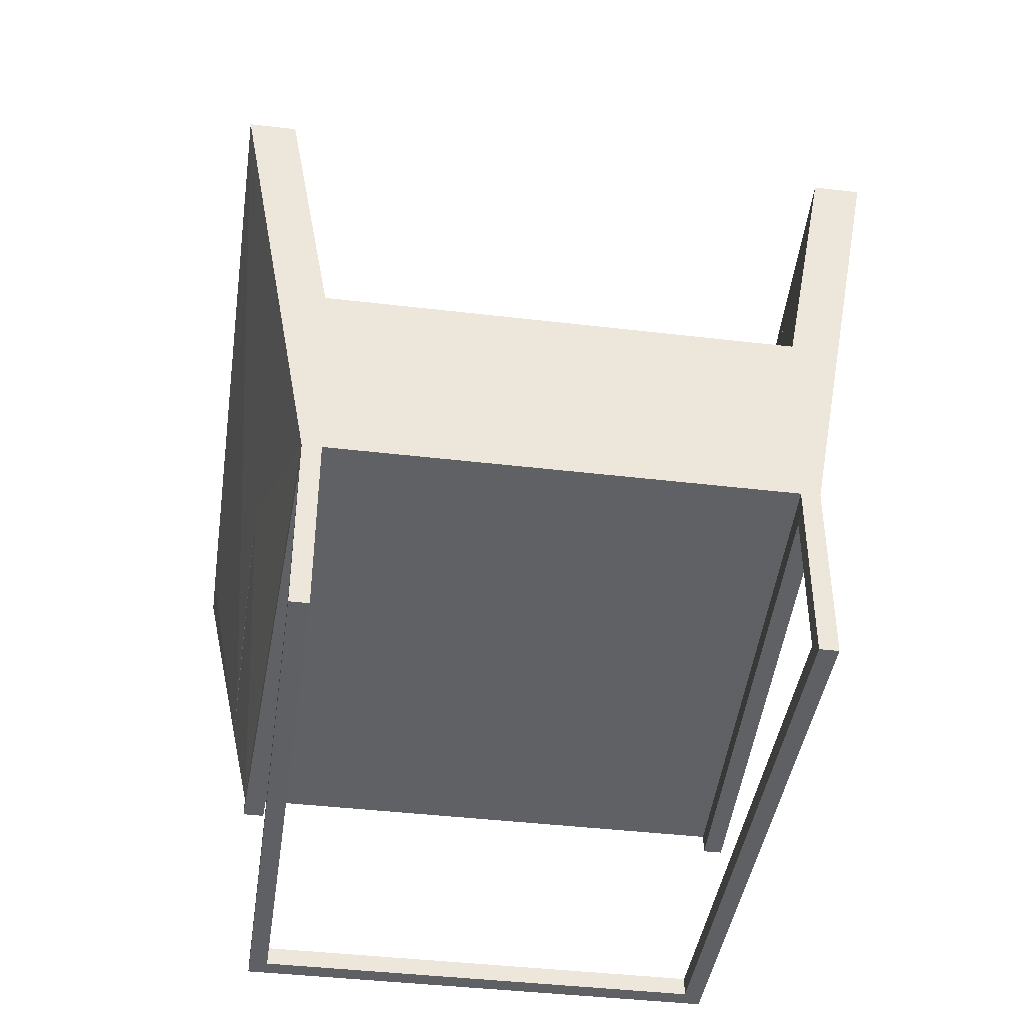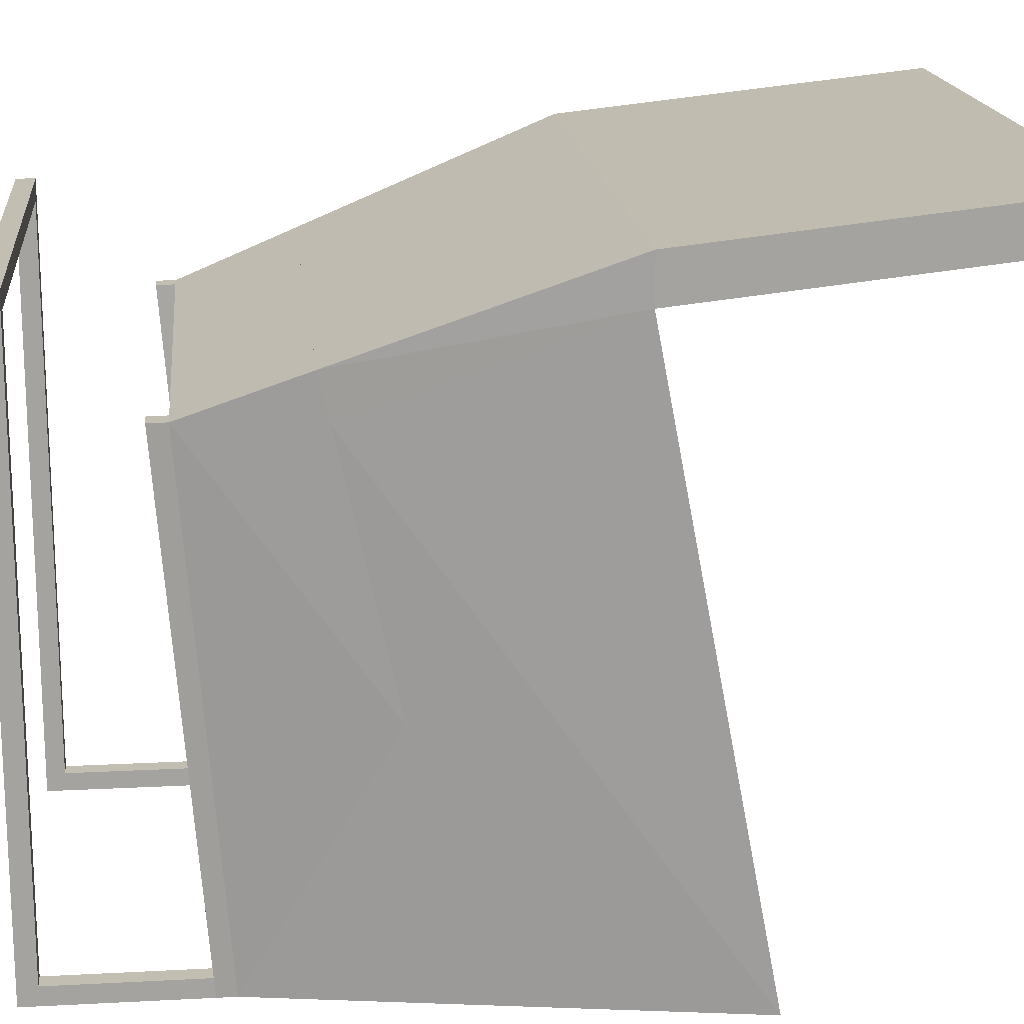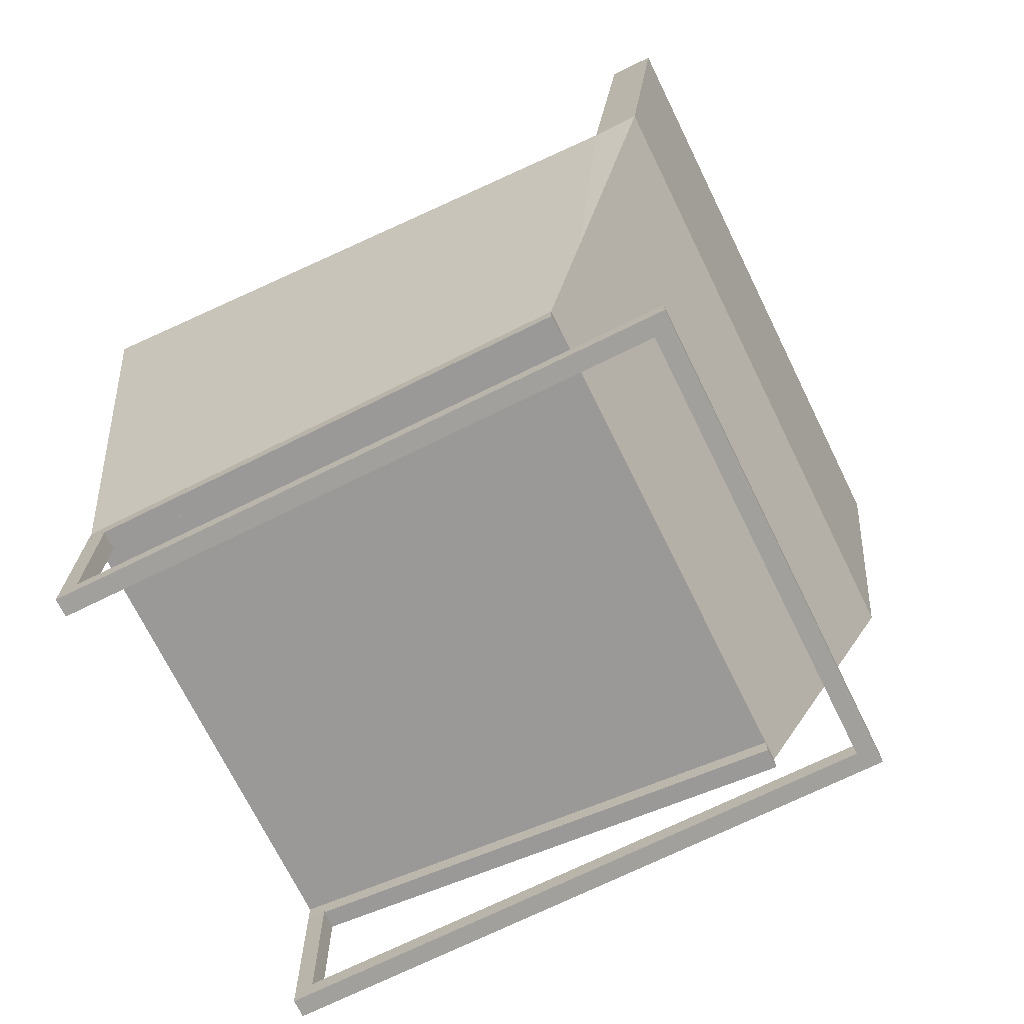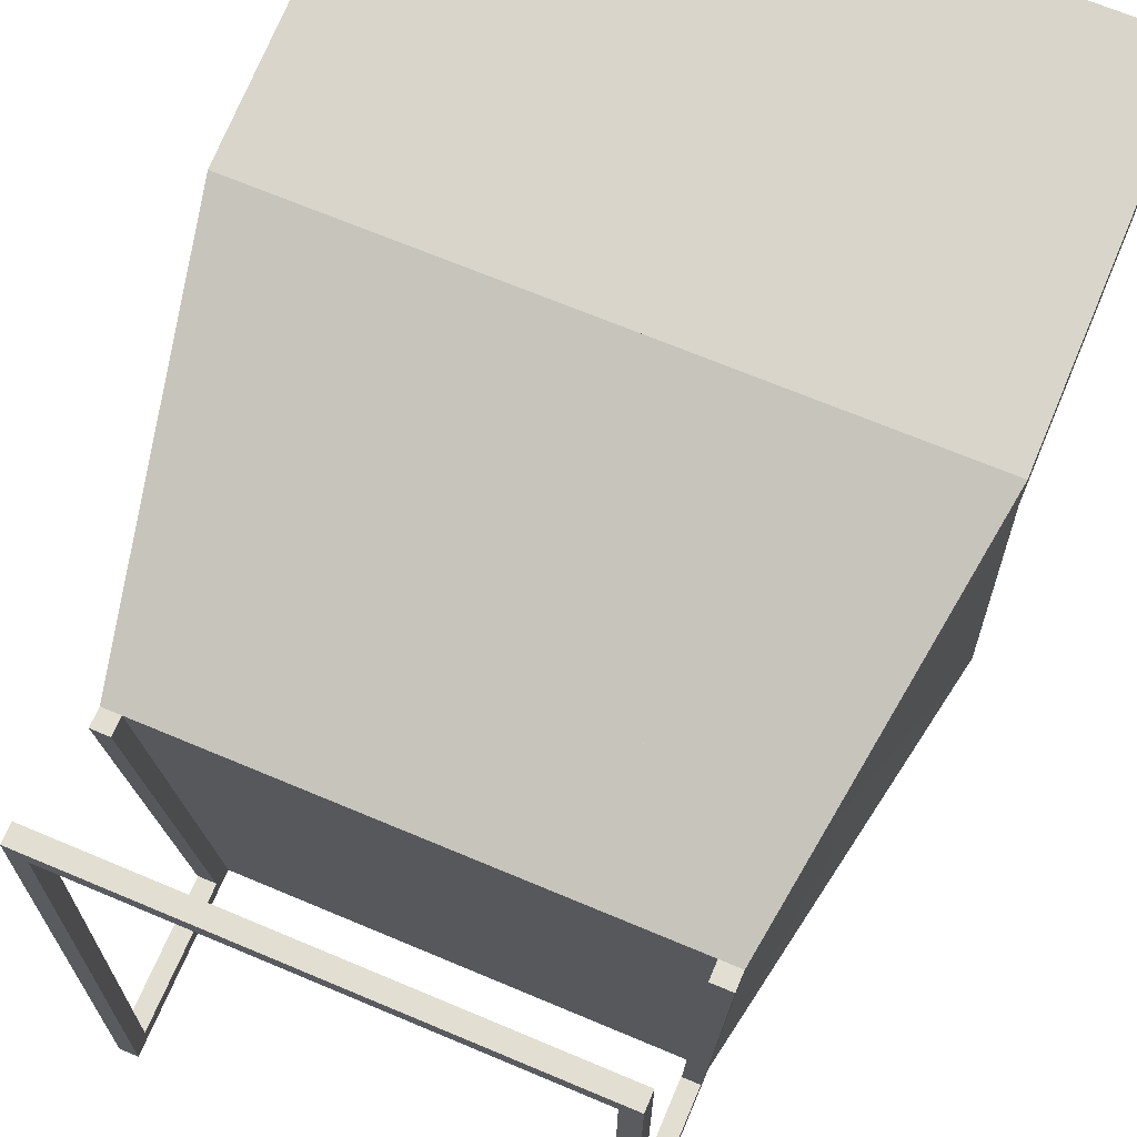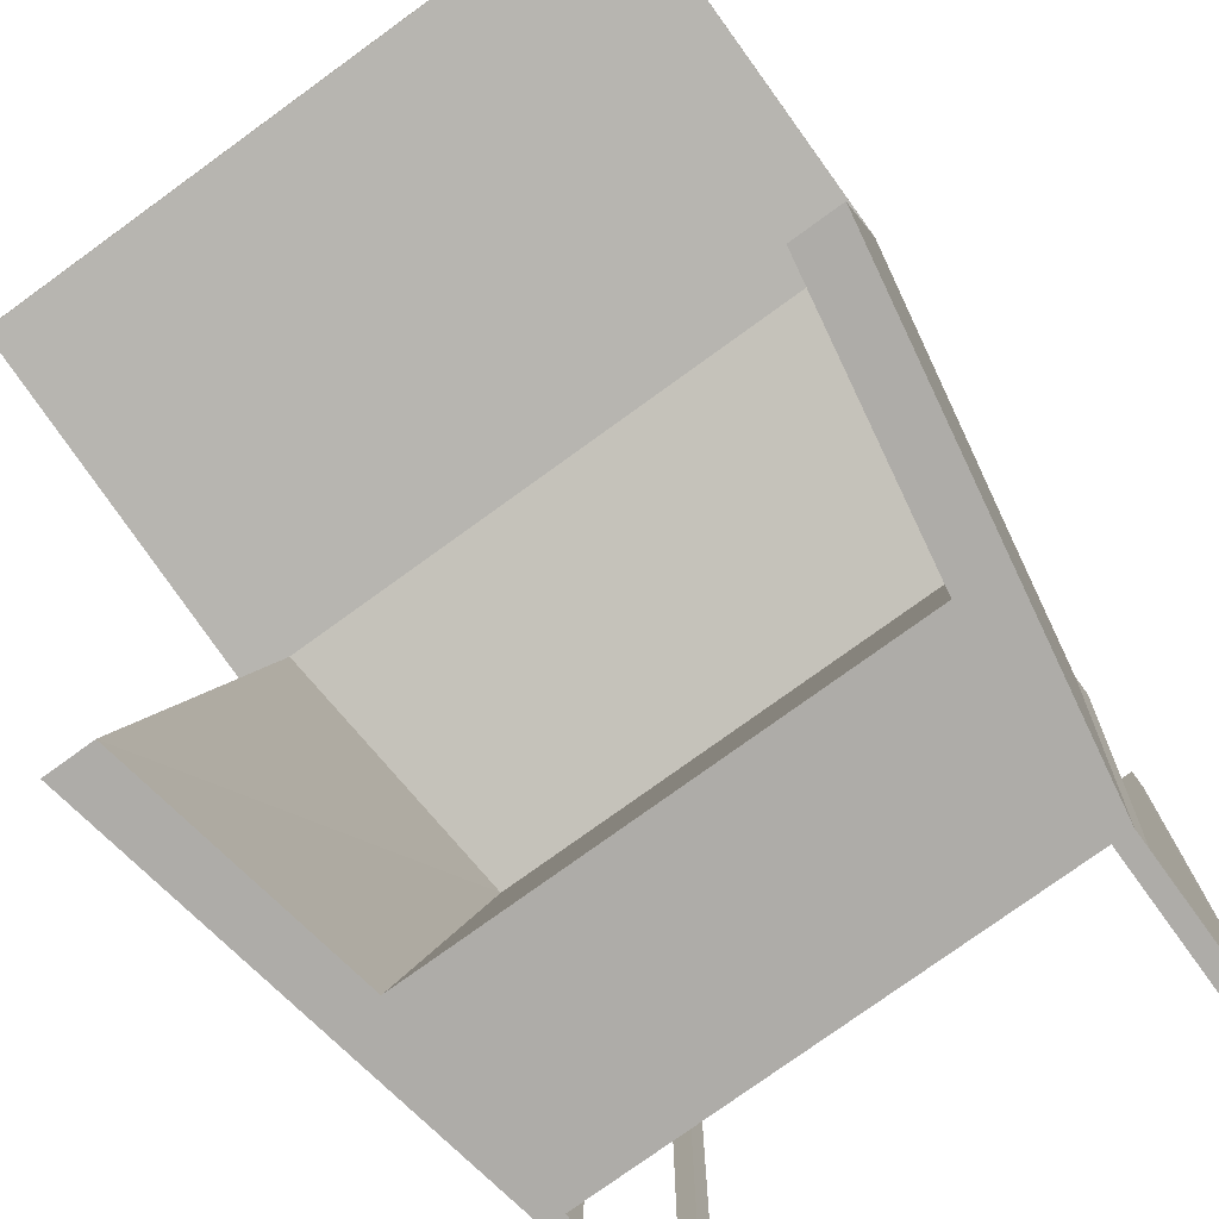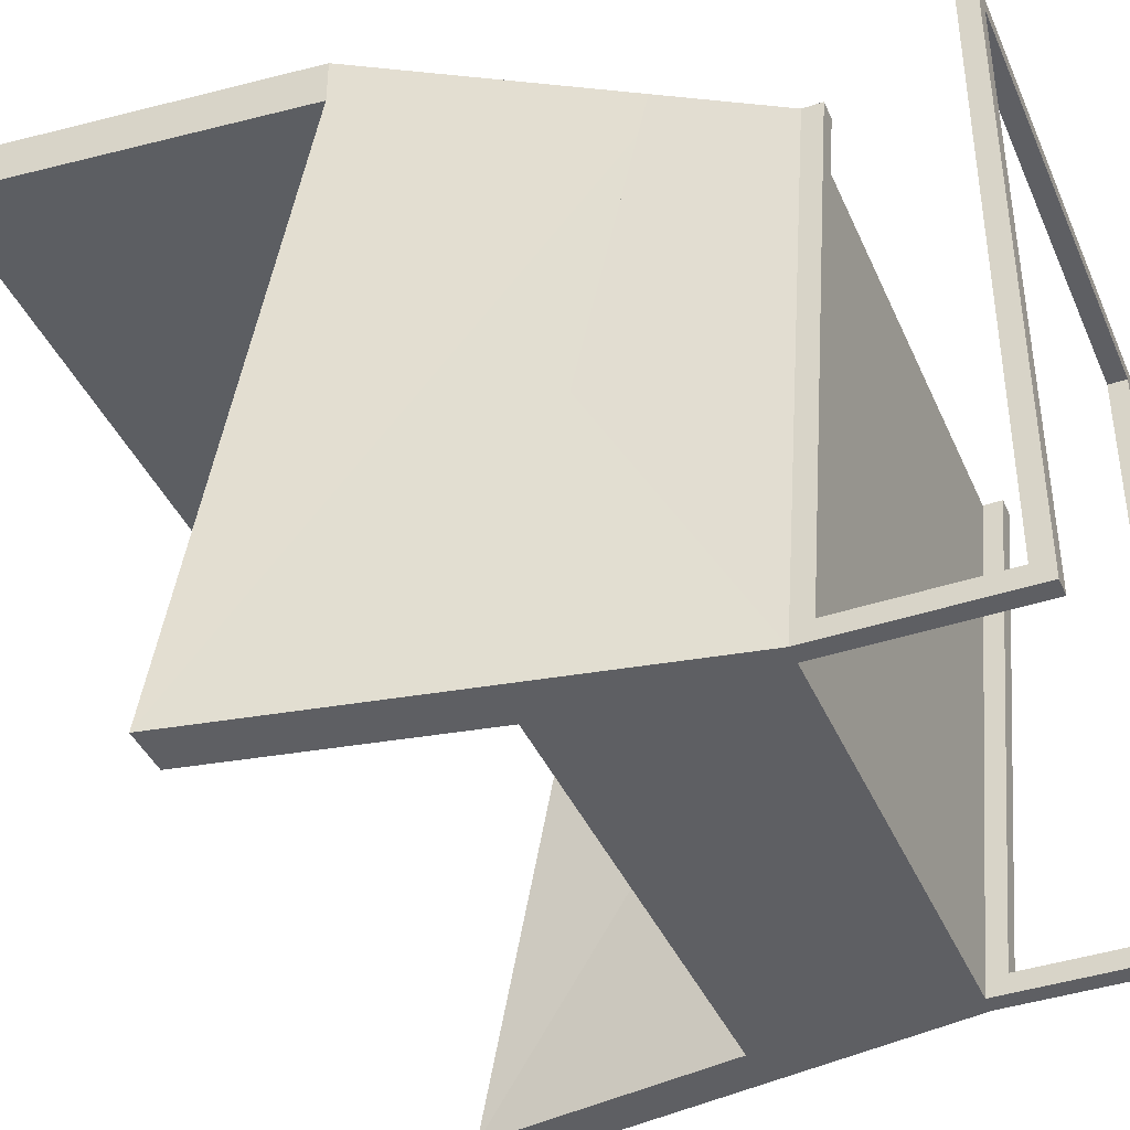
<metadata>
{"format":"obj","ext":"obj","renderer":"f3d","projection":"perspective","resolution":1024,"background":"white","views":[{"elev":-42.1,"azim":171.9,"up":"+Y"},{"elev":17.3,"azim":84.0,"up":"+Z"},{"elev":-71.6,"azim":-63.8,"up":"+Y"},{"elev":68.0,"azim":22.9,"up":"+Z"},{"elev":-77.0,"azim":-144.1,"up":"+Z"},{"elev":-40.6,"azim":-67.8,"up":"+Z"}]}
</metadata>
<code>
v -0.2649 0.3053 -0.261
v -0.2281 0.06808 -0.06413
v -0.2269 0.02476 0.1328
v -0.2294 0.1114 -0.261
v -0.2095 -0.07198 0.1328
v -0.2649 0.2162 0.2068
v -0.2294 0.3053 -0.261
v -0.2013 -0.04162 -0.261
v -0.2266 0.01729 0.1667
v -0.1938 0.1114 -0.261
v -0.1952 -0.07198 0.1328
v -0.1888 0.02476 0.1328
v 0.1628 0.1114 -0.261
v -0.2294 0.2162 0.2068
v -0.2649 0.3578 0.222
v -0.2649 0.2162 0.2424
v -0.187 -0.04162 -0.261
v 0.1709 -0.07198 0.1328
v -0.007292 0.02476 0.1328
v 0.1566 -0.04162 -0.261
v 0.1977 0.2162 0.2068
v -0.2649 0.4993 0.2728
v 0.2012 0.01729 0.1667
v 0.1869 -0.07198 0.1328
v 0.2012 0.02476 0.1328
v 0.2333 0.2162 0.2068
v 0.1657 0.02476 0.1328
v 0.1709 -0.04162 -0.261
v 0.2333 0.3578 0.222
v 0.2333 0.2162 0.2424
v 0.1977 0.3053 -0.261
v -0.2649 0.4993 0.2372
v 0.1998 0.06808 -0.06413
v 0.2333 0.3053 -0.261
v 0.2009 0.03559 0.08355
v 0.1984 0.1114 -0.261
v 0.2333 0.4993 0.2728
v 0.2333 0.4993 0.2372
v -0.2013 -0.05586 -0.261
v -0.1952 -0.08622 0.1328
v -0.2095 -0.08622 0.1328
v -0.187 -0.05586 -0.261
v 0.1869 -0.08622 0.1328
v -0.2013 -0.184 -0.261
v -0.2013 -0.05586 -0.2468
v 0.1566 -0.05586 -0.261
v 0.1709 -0.08622 0.1328
v 0.1709 -0.05586 -0.261
v 0.2011 0.02476 0.1328
v -0.187 -0.184 -0.261
v -0.2013 -0.1697 -0.2468
v -0.187 -0.05586 -0.2468
v 0.201 0.02476 0.1328
v -0.187 -0.184 -0.2468
v -0.2013 -0.184 -0.2468
v -0.187 -0.1697 -0.2468
v 0.1566 -0.184 -0.261
v 0.1566 -0.05586 -0.2468
v 0.1709 -0.184 -0.261
v 0.1566 -0.184 -0.2468
v 0.1709 -0.05586 -0.2468
v 0.1566 -0.1697 -0.2468
v -0.187 -0.184 0.198
v 0.1709 -0.184 -0.2468
v 0.1709 -0.1697 -0.2468
v -0.187 -0.184 0.2122
v -0.2013 -0.184 0.2122
v 0.1566 -0.184 0.198
v -0.187 -0.1697 0.198
v 0.1496 -0.184 0.2122
v 0.1566 -0.1697 0.2122
v -0.187 -0.1697 0.2122
v 0.1566 -0.1697 0.198
v 0.1566 -0.184 0.2122
v -0.2013 -0.1697 0.2122
v 0.1709 -0.1697 0.2123
v 0.1709 -0.184 0.2123
v 0.1566 -0.1697 0.2123
v 0.1566 -0.184 0.2123
g mesh1_mesh1-geometry
f 1 2 3
f 2 1 4
f 5 3 2
f 3 6 1
f 7 4 1
f 4 8 2
f 3 5 9
f 2 8 5
f 6 7 1
f 3 9 6
f 4 7 10
f 10 8 4
f 11 9 5
f 8 11 5
f 7 12 10
f 12 13 10
f 7 6 14
f 15 14 6
f 6 9 16
f 14 12 7
f 10 17 8
f 18 9 11
f 11 8 17
f 14 19 12
f 19 13 12
f 13 20 10
f 15 21 14
f 6 22 15
f 23 16 9
f 22 6 16
f 10 20 17
f 24 9 18
f 17 18 11
f 9 24 23
f 23 25 26
f 14 27 19
f 13 19 27
f 13 28 20
f 29 30 26
f 30 23 26
f 27 14 21
f 21 29 26
f 21 26 31
f 29 21 15
f 15 22 32
f 16 23 30
f 30 22 16
f 18 17 20
f 20 24 18
f 33 23 24
f 34 26 25
f 27 21 31
f 25 35 34
f 13 27 31
f 28 13 36
f 24 20 28
f 30 29 37
f 34 31 26
f 15 38 29
f 22 38 32
f 38 15 32
f 22 30 37
f 33 24 28
f 36 31 34
f 33 34 35
f 31 36 13
f 33 28 36
f 37 29 38
f 38 22 37
f 36 34 33
g mesh1_mesh1-geometry
f 3 2 1
f 4 1 2
f 2 3 5
f 3 10 2
f 2 10 3
f 1 6 3
f 3 7 1
f 1 7 3
f 1 4 7
f 2 8 4
f 2 10 4
f 4 10 2
f 9 5 3
f 5 8 2
f 10 3 12
f 12 3 10
f 1 7 6
f 14 3 6
f 6 3 14
f 6 9 3
f 7 3 12
f 12 3 7
f 10 7 4
f 4 8 10
f 5 9 11
f 9 25 3
f 3 25 9
f 5 11 8
f 8 5 39
f 3 14 12
f 12 14 3
f 3 19 12
f 12 19 3
f 10 12 7
f 10 13 12
f 14 6 7
f 26 6 14
f 14 6 26
f 6 14 15
f 14 9 6
f 6 9 14
f 16 9 6
f 7 12 14
f 8 17 10
f 11 9 18
f 11 40 5
f 25 9 23
f 23 9 25
f 3 25 27
f 27 25 3
f 17 8 11
f 41 39 5
f 8 39 17
f 12 19 14
f 3 27 19
f 19 27 3
f 12 13 19
f 10 20 13
f 30 6 26
f 26 6 30
f 26 14 21
f 21 14 26
f 14 21 15
f 15 22 6
f 21 9 14
f 14 9 21
f 9 16 23
f 16 6 22
f 6 30 16
f 16 30 6
f 17 20 10
f 18 9 24
f 11 18 17
f 41 5 40
f 40 11 42
f 23 24 9
f 21 23 9
f 9 23 21
f 26 25 23
f 21 25 27
f 27 25 21
f 27 34 25
f 25 34 27
f 17 42 11
f 41 40 39
f 42 17 39
f 19 27 14
f 27 19 13
f 20 28 13
f 26 30 29
f 26 23 30
f 21 14 27
f 25 21 26
f 26 21 25
f 26 29 21
f 31 26 21
f 23 21 26
f 26 21 23
f 15 21 29
f 32 22 15
f 30 23 16
f 16 22 30
f 20 17 18
f 18 24 20
f 24 43 18
f 42 39 40
f 24 23 33
f 25 26 34
f 31 21 27
f 34 27 31
f 31 27 34
f 34 35 25
f 39 44 42
f 45 42 39
f 39 42 45
f 27 33 13
f 13 33 27
f 31 27 13
f 36 13 28
f 28 20 24
f 20 46 28
f 37 29 30
f 26 31 34
f 29 38 15
f 32 38 22
f 32 15 38
f 37 30 22
f 20 18 46
f 47 18 43
f 43 24 48
f 33 23 35
f 35 23 33
f 28 24 33
f 34 31 36
f 35 34 33
f 35 49 25
f 25 49 35
f 50 42 44
f 39 51 44
f 42 45 52
f 52 45 42
f 45 51 39
f 33 27 53
f 53 27 33
f 13 33 36
f 36 33 13
f 13 36 31
f 36 28 33
f 28 48 24
f 48 28 46
f 38 29 37
f 37 22 38
f 47 46 18
f 47 43 46
f 48 46 43
f 33 34 36
f 50 54 42
f 50 44 54
f 55 44 51
f 52 56 45
f 52 42 56
f 51 45 56
f 46 57 48
f 58 48 46
f 46 48 58
f 56 42 54
f 44 55 54
f 59 48 57
f 57 46 60
f 48 58 61
f 61 58 48
f 58 62 46
f 54 55 63
f 59 64 48
f 59 57 64
f 62 60 46
f 60 64 57
f 61 65 58
f 61 48 65
f 62 58 65
f 63 55 66
f 67 66 55
f 68 69 63
f 65 48 64
f 66 70 63
f 71 69 72
f 72 69 71
f 69 68 73
f 68 63 74
f 74 63 70
f 66 72 70
f 69 71 73
f 73 71 69
f 71 74 72
f 70 72 74
g mesh1_mesh1-geometry
f 39 5 8
f 5 40 11
f 5 39 41
f 17 39 8
f 40 5 41
f 42 11 40
f 11 42 17
f 39 40 41
f 39 17 42
f 18 43 24
f 40 39 42
f 42 44 39
f 28 46 20
f 46 18 20
f 43 18 47
f 48 24 43
f 44 42 50
f 44 51 39
f 39 51 45
f 24 48 28
f 46 28 48
f 18 46 47
f 46 43 47
f 43 46 48
f 42 54 50
f 54 44 50
f 51 44 55
f 45 56 52
f 56 42 52
f 56 45 51
f 48 57 46
f 54 42 56
f 54 55 44
f 55 75 51
f 51 69 56
f 57 48 59
f 60 46 57
f 46 62 58
f 56 63 54
f 54 63 56
f 63 55 54
f 75 55 67
f 75 69 51
f 63 56 69
f 69 56 63
f 48 64 59
f 64 57 59
f 46 60 62
f 57 64 60
f 58 65 61
f 65 48 61
f 65 58 62
f 66 55 63
f 55 66 67
f 66 75 67
f 69 75 72
f 63 69 68
f 64 48 65
f 60 73 62
f 64 68 60
f 73 65 62
f 63 70 66
f 75 66 72
f 73 68 69
f 74 63 68
f 76 64 65
f 73 60 68
f 64 74 68
f 71 65 73
f 70 63 74
f 70 72 66
f 72 74 71
f 64 76 77
f 65 78 76
f 74 64 77
f 78 65 71
f 74 72 70
f 78 77 76
f 77 78 79
g mesh1_mesh1-geometry
f 51 75 55
f 56 69 51
f 67 55 75
f 51 69 75
f 67 75 66
f 72 75 69
f 72 63 69
f 69 63 72
f 62 73 60
f 60 68 64
f 62 65 73
f 63 72 66
f 66 72 63
f 72 66 75
f 65 64 76
f 68 60 73
f 68 74 64
f 73 65 71
f 68 71 73
f 73 71 68
f 71 68 74
f 74 68 71
f 77 76 64
f 76 78 65
f 77 64 74
f 71 65 78
f 74 78 71
f 71 78 74
f 76 77 78
f 74 77 79
f 79 77 74
f 78 74 79
f 79 74 78
f 79 78 77
g mesh2_mesh2-geometry
l 25 35
l 27 25
l 25 23
l 35 23
l 23 33
g mesh3_mesh3-geometry
l 3 12
g mesh4_mesh4-geometry
l 39 45
l 45 52
g mesh5_mesh5-geometry
l 46 58
g mesh6_mesh6-geometry
l 48 61
g mesh7_mesh7-geometry
l 72 71

</code>
